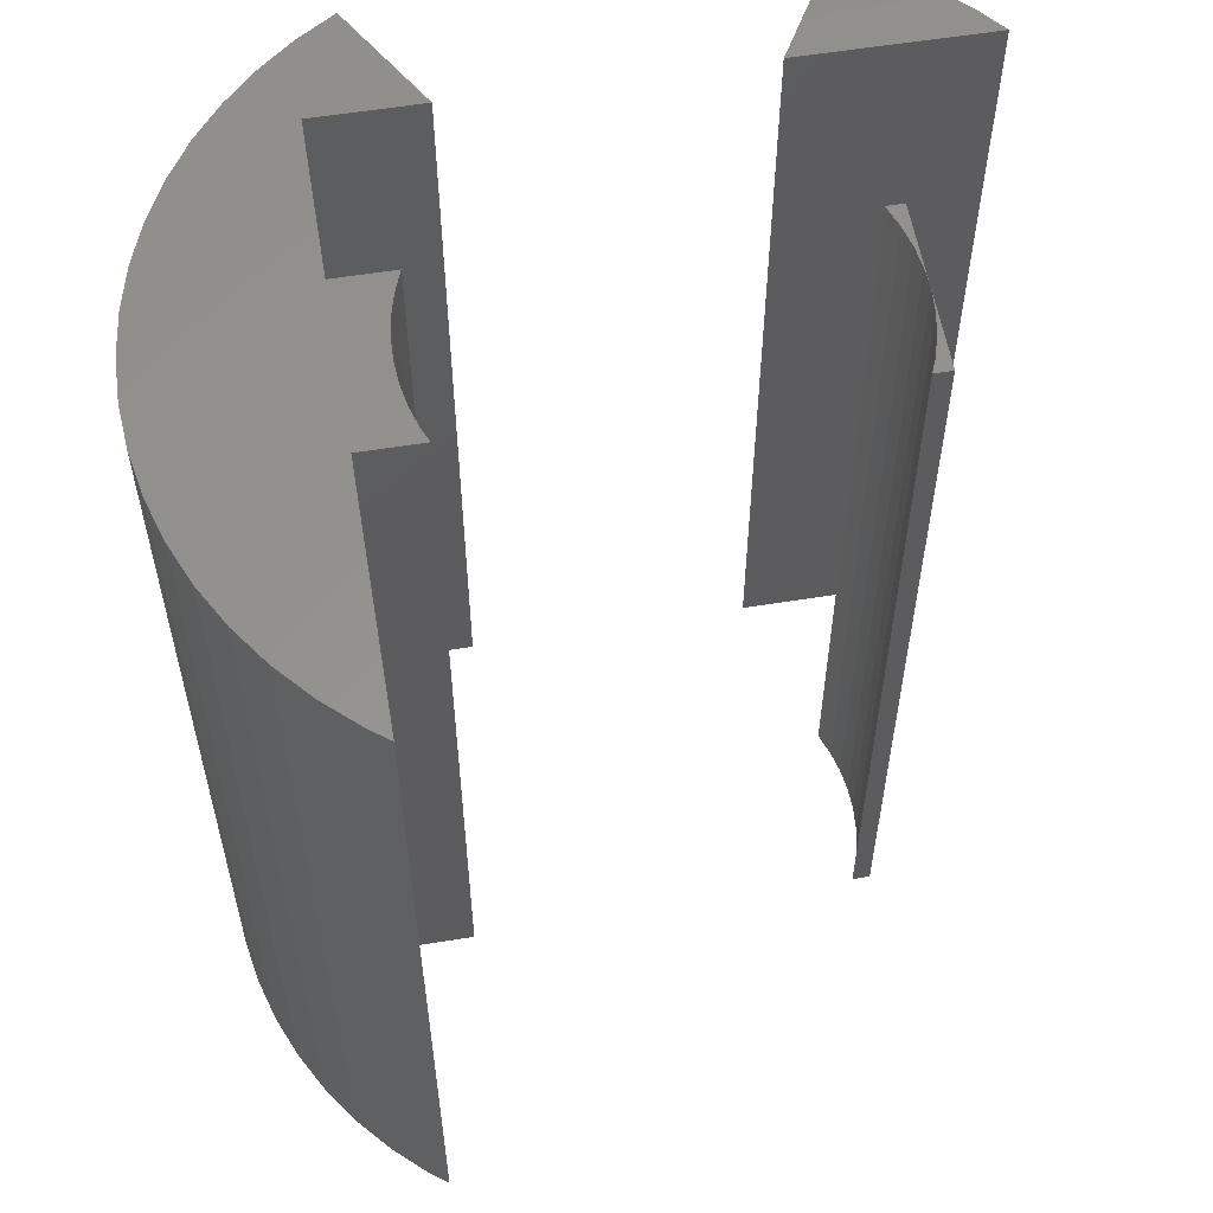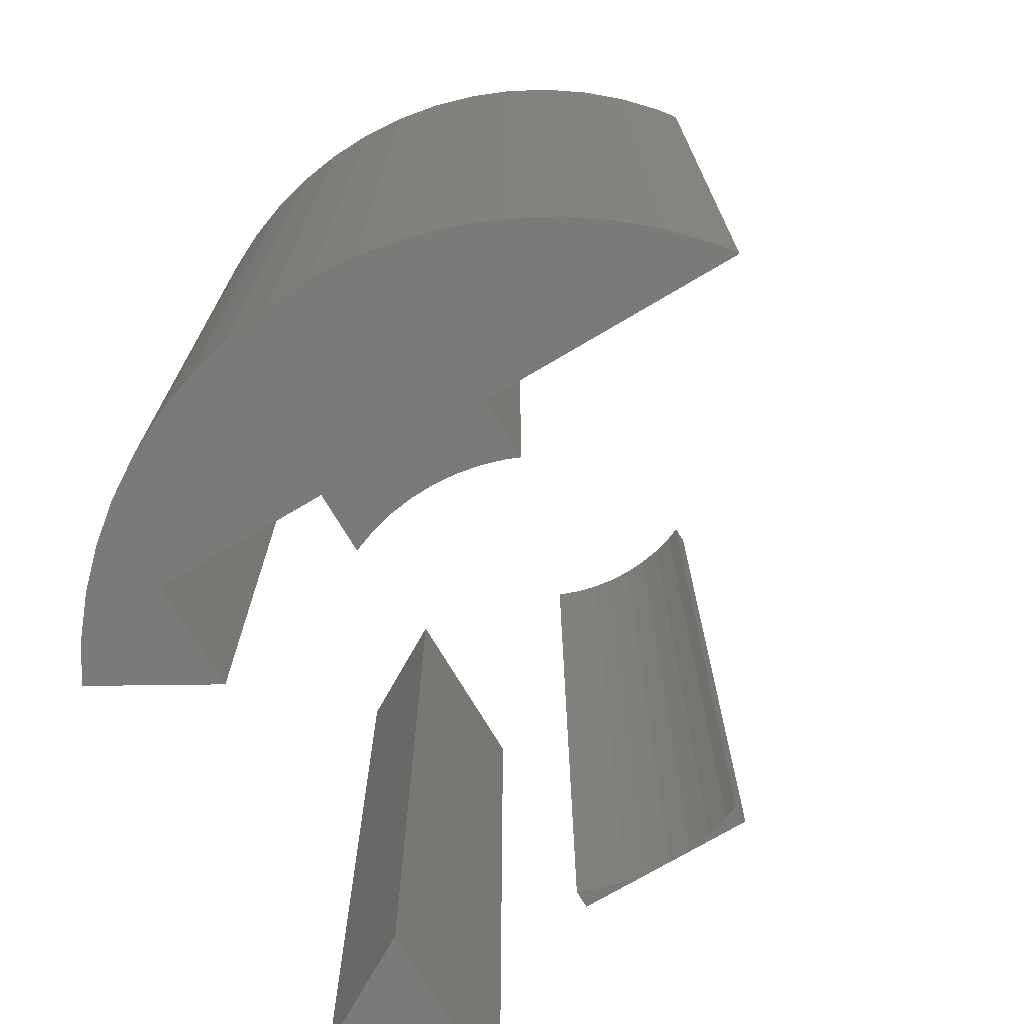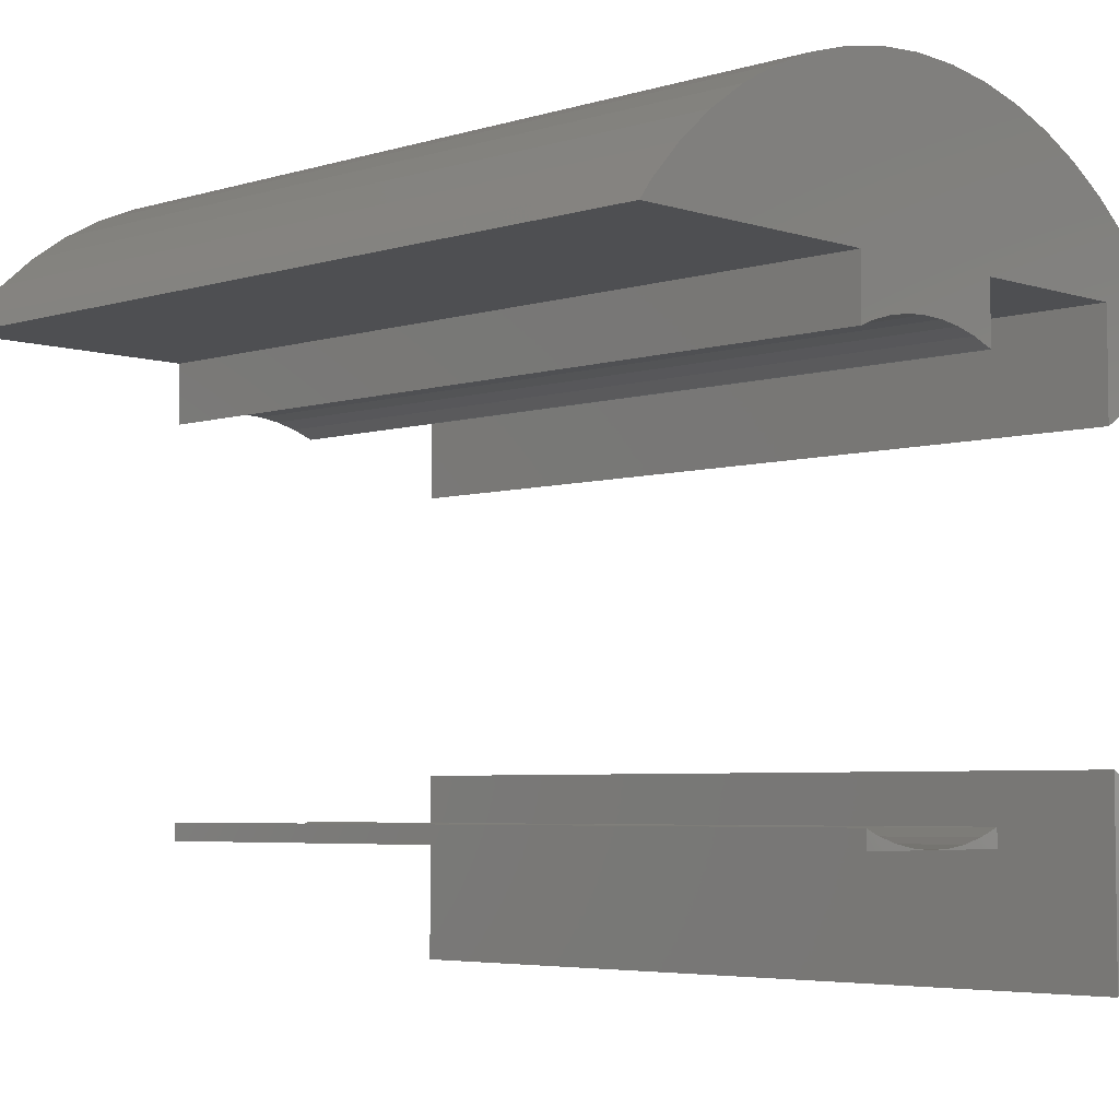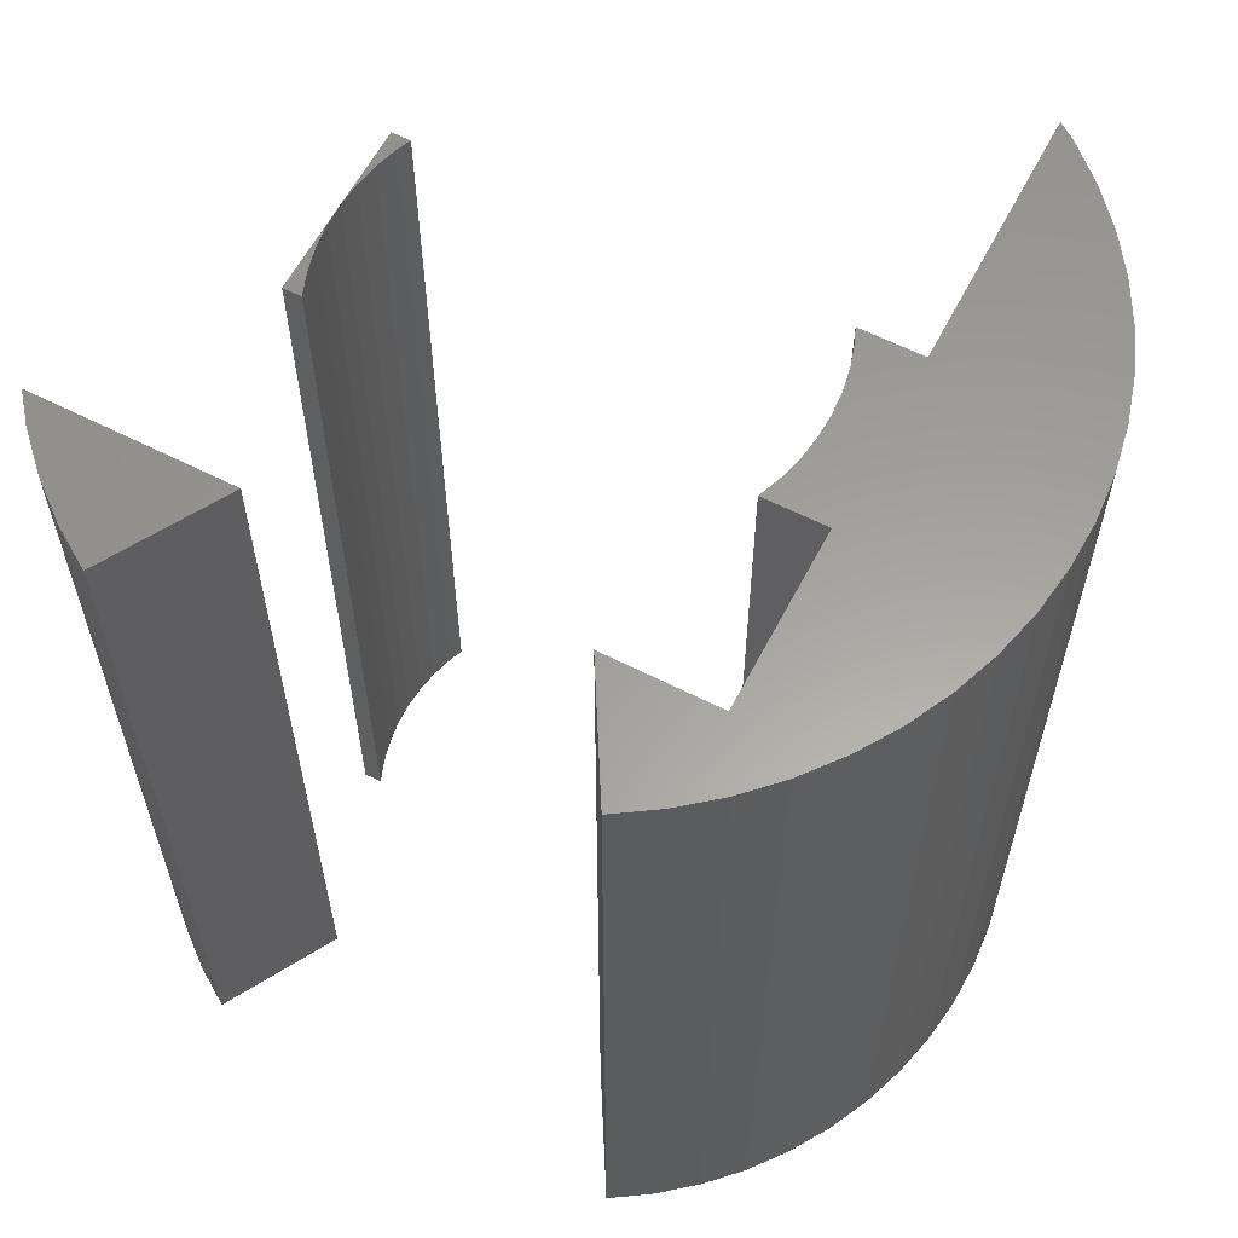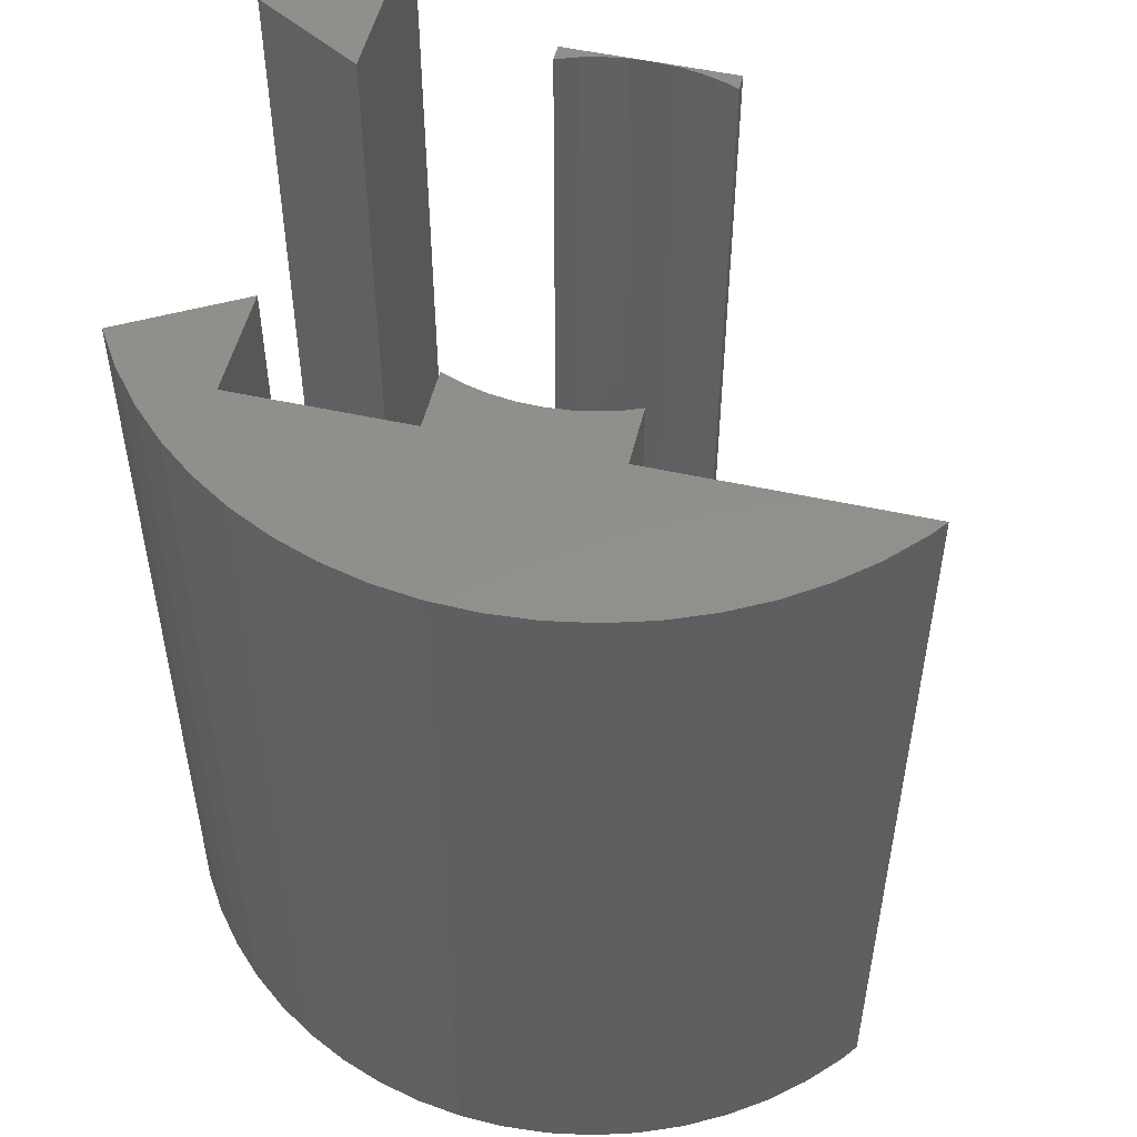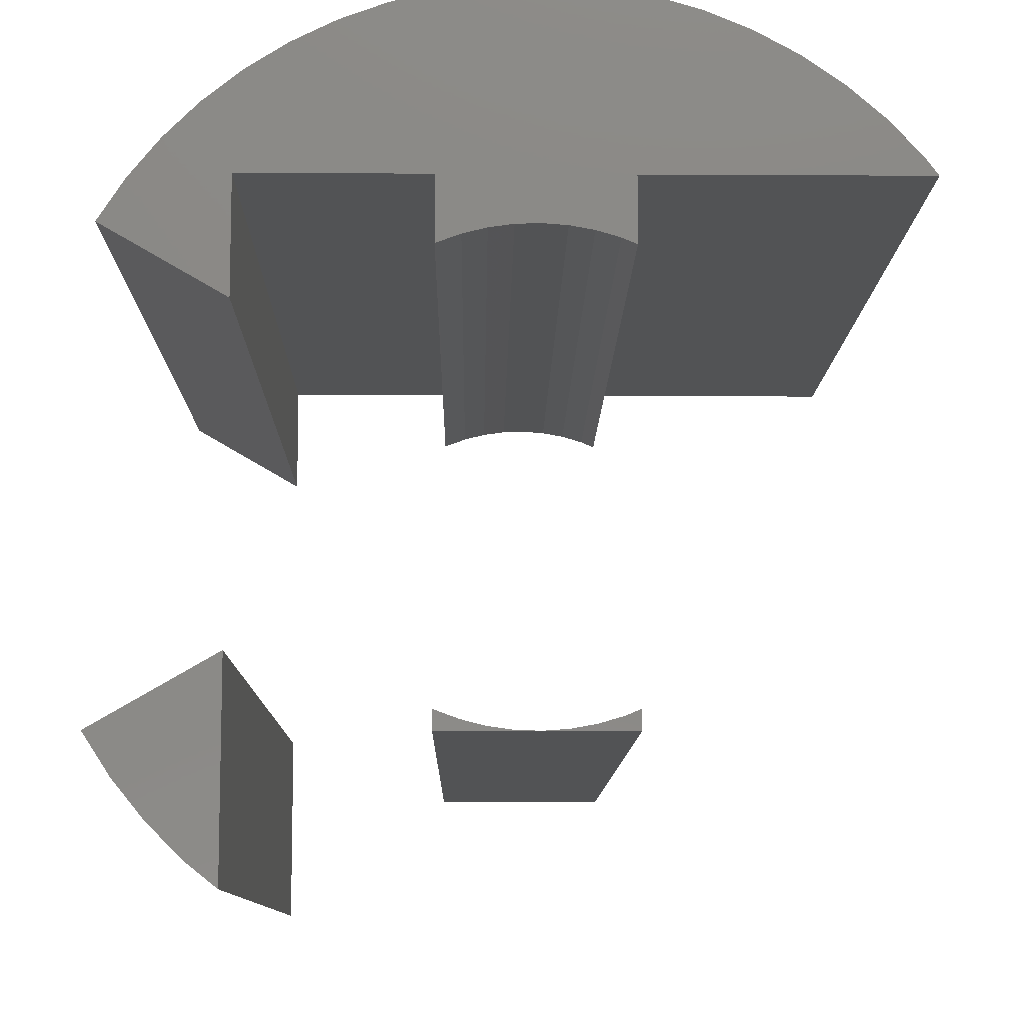
<metadata>
{"format":"stl","ext":"stl","renderer":"f3d","projection":"perspective","resolution":1024,"background":"white","views":[{"elev":57.5,"azim":-99.6,"up":"+Z"},{"elev":-72.9,"azim":-149.3,"up":"+Z"},{"elev":-4.8,"azim":-45.7,"up":"+Y"},{"elev":60.9,"azim":117.4,"up":"+Z"},{"elev":51.8,"azim":-166.6,"up":"+Z"},{"elev":-10.1,"azim":179.2,"up":"+Y"}]}
</metadata>
<code>
# stl→obj: 104 verts, 196 faces
v 3 -1.732 -5
v 4.039 -2.948 -5
v 3.701 -3.362 -5
v 3.322 -3.737 -5
v 3 -3.994 -5
v 4.33 -2.5 -5
v 1 -2.5 -5
v 0.9875 -2.297 -5
v 1 -2.291 -5
v 0.7369 -2.389 -5
v 0.4779 -2.454 -5
v 0.2134 -2.491 -5
v -0.05344 -2.499 -5
v -1 -2.5 -5
v -0.3197 -2.479 -5
v -0.5823 -2.431 -5
v -0.8383 -2.355 -5
v -1 -2.288 -5
v 1 2.291 -5
v 0.9875 2.297 -5
v 1 3 -5
v 3 1.732 -5
v 4.039 2.948 -5
v 4.33 2.5 -5
v 3 3 -5
v 3.701 3.361 -5
v 3.322 3.737 -5
v 2.904 4.07 -5
v 2.454 4.357 -5
v 1.975 4.593 -5
v 1.474 4.778 -5
v 0.9558 4.908 -5
v 0.7369 2.389 -5
v 0.4779 2.454 -5
v 0.2134 2.491 -5
v 0.4269 4.982 -5
v -0.05344 2.499 -5
v -0.1069 4.999 -5
v -1 3 -5
v -0.3197 2.479 -5
v -0.5823 2.431 -5
v -0.8383 2.355 -5
v -1 2.288 -5
v -0.6394 4.959 -5
v -1.165 4.862 -5
v -1.677 4.711 -5
v -2.169 4.505 -5
v -2.638 4.248 -5
v -3.075 3.942 -5
v -3.478 3.592 -5
v -3.842 3.2 -5
v -3.991 3 -5
v 3 -1.732 5
v 4.039 -2.948 5
v 4.33 -2.5 5
v 3.701 -3.362 5
v 3.322 -3.737 5
v 3 -3.994 5
v 0.9875 -2.297 5
v 1 -2.5 5
v 1 -2.291 5
v 0.7369 -2.389 5
v 0.4779 -2.454 5
v 0.2134 -2.491 5
v -0.05344 -2.499 5
v -1 -2.5 5
v -0.3197 -2.479 5
v -0.5823 -2.431 5
v -0.8383 -2.355 5
v -1 -2.288 5
v 2.904 4.07 5
v 3 3 5
v 3.322 3.737 5
v 2.454 4.357 5
v 1 3 5
v 1.975 4.593 5
v 1.474 4.778 5
v 0.9875 2.297 5
v 1 2.291 5
v 0.9558 4.908 5
v 0.4269 4.982 5
v 0.7369 2.389 5
v 0.4779 2.454 5
v -0.1069 4.999 5
v 0.2134 2.491 5
v -0.05344 2.499 5
v -1 3 5
v -0.3197 2.479 5
v -0.6394 4.959 5
v -0.5823 2.431 5
v -0.8383 2.355 5
v -1.165 4.862 5
v -1.677 4.711 5
v -2.169 4.505 5
v -2.638 4.248 5
v -3.075 3.942 5
v -3.478 3.592 5
v -3.842 3.2 5
v -3.991 3 5
v 4.039 2.948 5
v 3.701 3.361 5
v 3 1.732 5
v 4.33 2.5 5
v -1 2.288 5
f 1 2 3
f 1 3 4
f 1 4 5
f 2 1 6
f 7 8 9
f 7 10 8
f 7 11 10
f 7 12 11
f 7 13 12
f 14 13 7
f 14 15 13
f 14 16 15
f 14 17 16
f 17 14 18
f 19 20 21
f 22 23 24
f 23 25 26
f 23 22 25
f 26 25 27
f 25 28 27
f 25 29 28
f 21 29 25
f 29 21 30
f 30 21 31
f 21 32 31
f 33 21 20
f 34 21 33
f 35 21 34
f 21 36 32
f 37 21 35
f 38 21 37
f 21 38 36
f 39 37 40
f 39 40 41
f 37 39 38
f 39 41 42
f 39 42 43
f 38 39 44
f 39 45 44
f 39 46 45
f 39 47 46
f 39 48 47
f 39 49 48
f 39 50 49
f 39 51 50
f 51 39 52
f 53 54 55
f 54 53 56
f 56 53 57
f 57 53 58
f 59 60 61
f 62 60 59
f 63 60 62
f 64 60 63
f 65 60 64
f 65 66 60
f 67 66 65
f 68 66 67
f 69 66 68
f 66 69 70
f 71 72 73
f 74 72 71
f 75 74 76
f 75 76 77
f 74 75 72
f 75 78 79
f 80 75 77
f 81 75 80
f 75 82 78
f 75 83 82
f 84 75 81
f 75 85 83
f 75 86 85
f 75 84 86
f 87 86 84
f 86 87 88
f 87 84 89
f 88 87 90
f 90 87 91
f 92 87 89
f 93 87 92
f 94 87 93
f 95 87 94
f 96 87 95
f 97 87 96
f 98 87 97
f 87 98 99
f 72 100 101
f 72 101 73
f 102 100 72
f 100 102 103
f 91 87 104
f 5 57 58
f 57 5 4
f 4 56 57
f 56 4 3
f 56 2 54
f 2 56 3
f 54 6 55
f 6 54 2
f 6 53 55
f 53 6 1
f 9 59 61
f 59 9 8
f 8 62 59
f 62 8 10
f 10 63 62
f 63 10 11
f 11 64 63
f 64 11 12
f 12 65 64
f 65 12 13
f 13 67 65
f 67 13 15
f 15 68 67
f 68 15 16
f 16 69 68
f 69 16 17
f 17 70 69
f 70 17 18
f 43 91 104
f 91 43 42
f 42 90 91
f 90 42 41
f 41 88 90
f 88 41 40
f 40 86 88
f 86 40 37
f 37 85 86
f 85 37 35
f 35 83 85
f 83 35 34
f 34 82 83
f 82 34 33
f 33 78 82
f 78 33 20
f 20 79 78
f 79 20 19
f 22 103 102
f 103 22 24
f 103 23 100
f 23 103 24
f 100 26 101
f 26 100 23
f 26 73 101
f 73 26 27
f 27 71 73
f 71 27 28
f 28 74 71
f 74 28 29
f 29 76 74
f 76 29 30
f 30 77 76
f 77 30 31
f 31 80 77
f 80 31 32
f 32 81 80
f 81 32 36
f 36 84 81
f 84 36 38
f 38 89 84
f 89 38 44
f 44 92 89
f 92 44 45
f 45 93 92
f 93 45 46
f 46 94 93
f 94 46 47
f 47 95 94
f 95 47 48
f 48 96 95
f 96 48 49
f 49 97 96
f 97 49 50
f 51 97 50
f 97 51 98
f 52 98 51
f 98 52 99
f 14 70 18
f 70 14 66
f 43 87 39
f 87 43 104
f 14 60 66
f 60 14 7
f 60 9 61
f 9 60 7
f 79 21 75
f 21 79 19
f 21 72 75
f 72 21 25
f 22 72 25
f 72 22 102
f 5 53 1
f 53 5 58
f 52 87 99
f 87 52 39

</code>
